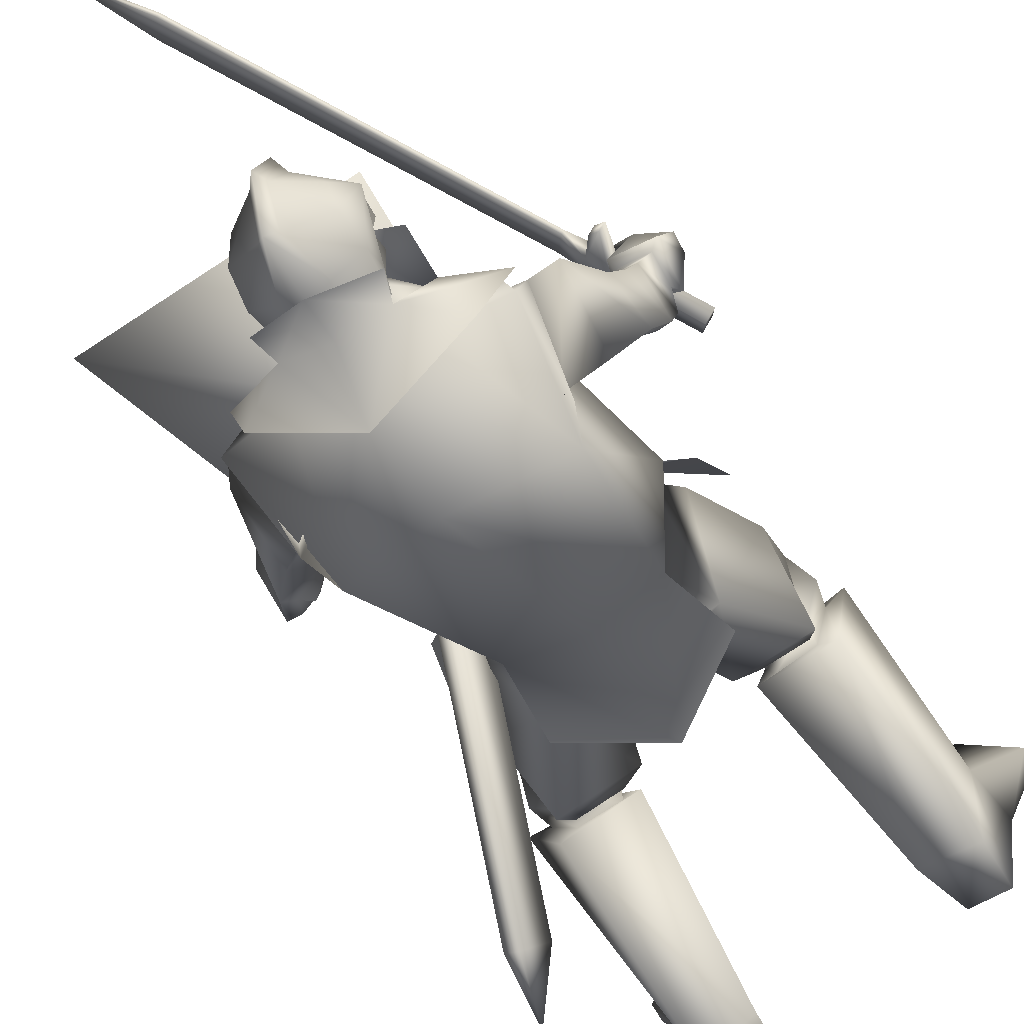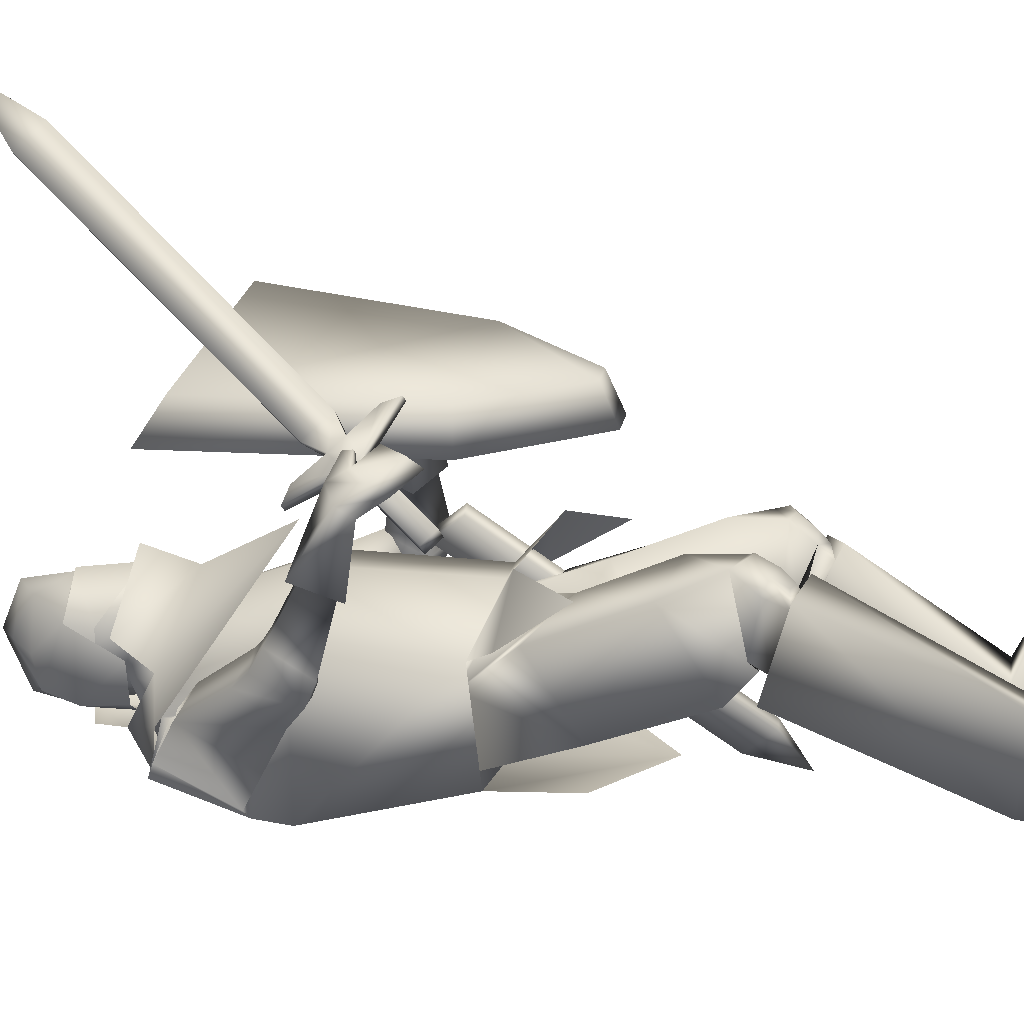
<metadata>
{"format":"obj","ext":"obj","renderer":"f3d","projection":"perspective","resolution":1024,"background":"white","views":[{"elev":-53.5,"azim":-149.1,"up":"+Z"},{"elev":26.6,"azim":-83.2,"up":"+Z"}]}
</metadata>
<code>
o Knight_Cube.008
v 0.4186 -0.1268 0.3022
v 0.3925 -0.1168 0.3701
v 0.1007 -0.08995 0.3705
v 0.07302 -0.09502 0.3027
v 0.5271 0.2901 0.3087
v 0.4857 0.2527 0.3759
v 0.07664 0.2904 0.3765
v 0.04254 0.3347 0.3094
v 0.2017 -0.3057 0.2994
v 0.2086 -0.276 0.3676
v 0.2524 -0.28 0.3675
v 0.2536 -0.3105 0.2993
v -0.1799 0.08739 0.3495
v -0.07989 -0.0534 0.4634
v -0.1689 0.08501 0.337
v -0.06895 -0.05577 0.4508
v -0.1476 0.07599 0.3572
v -0.07434 -0.02726 0.4407
v -0.1586 0.07836 0.3698
v -0.08528 -0.02489 0.4533
v -0.1352 0.03507 0.4048
v -0.12 0.0136 0.4222
v -0.118 0.03134 0.3851
v -0.1027 0.009866 0.4025
v -0.1384 0.006307 0.3721
v -0.1231 -0.01517 0.3894
v -0.1556 0.01004 0.3918
v -0.1403 -0.01144 0.4091
v -0.2252 -0.1008 0.3158
v -0.21 -0.1223 0.3332
v -0.2431 -0.09692 0.3364
v -0.2279 -0.1184 0.3537
v -0.0772 0.03297 0.4332
v -0.1055 0.0729 0.4009
v -0.08194 0.034 0.4387
v -0.1103 0.07393 0.4064
v 0.2945 0.4853 0.6713
v 0.2634 0.529 0.636
v 0.2891 0.4865 0.6774
v 0.2581 0.5302 0.6421
v 0.3717 0.6198 0.7124
v 0.3697 0.6202 0.7147
v -0.0138 0.3462 0.01609
v 0.1161 0.3462 0.01609
v 0.05115 0.3346 -0.0914
v -0.0236 0.3403 -0.04665
v 0.1259 0.3403 -0.04665
v 0.01508 0.3409 -0.07712
v 0.08723 0.3409 -0.07712
v 0.05115 0.4257 0.1156
v 0.05115 0.3988 -0.0914
v -0.03307 0.4078 -0.04759
v 0.1354 0.4078 -0.04759
v 0.01508 0.4088 -0.07712
v 0.08723 0.4088 -0.07712
v 0.05115 0.4991 -0.07791
v -0.02571 0.4619 -0.03186
v 0.128 0.4619 -0.03186
v 0.03672 0.4861 -0.05998
v 0.06559 0.4861 -0.05998
v 0.05115 0.5348 0.02019
v -0.01687 0.4761 0.01994
v 0.1192 0.4761 0.01994
v 0.03797 0.517 0.01068
v 0.06434 0.517 0.01068
v 0.05115 0.5032 0.09948
v -0.02998 0.4263 0.07851
v 0.1323 0.4263 0.07851
v 0.03711 0.4824 0.08269
v 0.0652 0.4824 0.08269
v 0.0519 0.33 0.1359
v 0.05041 0.4242 0.1224
v -0.02327 0.3834 0.07003
v 0.1256 0.3834 0.07003
v -0.02571 0.426 0.07446
v 0.128 0.426 0.07446
v -0.0162 0.3847 -0.00864
v 0.1185 0.3847 -0.00864
v -0.0175 0.4261 -0.01052
v 0.1198 0.4261 -0.01052
v 0.1315 0.3447 -0.07915
v -0.02923 0.3447 -0.07915
v 0.05115 0.3427 -0.09528
v 0.1599 0.2952 0.02504
v -0.05756 0.2952 0.02504
v 0.05116 0.2485 0.137
v 0.2144 0.2912 -0.0962
v -0.1121 0.2912 -0.0962
v 0.2553 0.2739 -0.001143
v -0.153 0.2739 -0.001143
v 0.05115 0.2613 -0.1795
v 0.1558 0.3538 0.07085
v -0.04795 0.3561 0.06928
v 0.05298 0.3328 0.164
v 0.05115 0.1117 0.2137
v 0.1452 0.3865 -0.068
v -0.04287 0.3865 -0.068
v 0.05115 0.4114 -0.09451
v 0.1926 0.1521 -0.0263
v -0.09699 0.1808 -0.03063
v 0.2299 0.1439 -0.1394
v -0.1506 0.1615 -0.1241
v 0.2782 0.2387 -0.04899
v -0.1706 0.2755 -0.0465
v 0.2119 0.2242 -0.003014
v -0.09234 0.2684 -0.02298
v 0.2542 0.009541 0.2729
v -0.1511 0.01356 0.4165
v 0.2543 0.004891 0.2675
v -0.1479 0.01073 0.4087
v 0.2426 0.005837 0.2741
v -0.1522 -0.001467 0.4194
v 0.2425 0.001718 0.2689
v -0.1489 -0.00408 0.4124
v 0.2634 0.005042 0.2811
v -0.1637 -0.008714 0.3815
v 0.2736 -0.03382 0.3201
v -0.2159 -0.05607 0.3867
v 0.2869 -0.00811 0.326
v -0.2177 -0.03245 0.406
v 0.2643 0.01621 0.2925
v -0.1703 0.000242 0.402
v 0.2795 -0.01032 0.159
v -0.1756 0.01938 0.2647
v 0.3299 -0.03544 0.1649
v -0.2304 0.008254 0.2554
v 0.3398 0.01513 0.1704
v -0.2299 0.0566 0.2741
v 0.293 0.02502 0.1694
v -0.183 0.0533 0.283
v 0.2317 -0.2359 0.06699
v -0.1275 -0.2066 0.139
v 0.104 -0.1691 0.09811
v -0.04751 -0.1504 0.09919
v 0.3348 -0.002834 -0.02079
v -0.2141 0.06416 0.0791
v 0.3233 -0.02272 -0.00978
v -0.1832 0.06187 0.09532
v 0.3517 -0.04436 0.03241
v -0.2242 0.03896 0.1245
v 0.3186 -0.02798 0.02896
v -0.1884 0.04606 0.131
v 0.3576 -0.04313 0.008583
v -0.2244 0.04766 0.1015
v 0.319 -0.02506 0.009388
v -0.1839 0.05375 0.1133
v 0.2183 0.09322 -0.01342
v -0.1022 0.1427 0.01449
v 0.2871 0.09126 -0.0975
v -0.1962 0.1225 -0.0362
v 0.3226 0.1761 0.0022
v -0.1942 0.2382 0.03449
v 0.2677 0.1494 0.03885
v -0.13 0.2181 0.05776
v 0.272 -0.003053 0.2717
v -0.1842 0.01597 0.3723
v 0.3143 -0.02987 0.2821
v -0.2417 -0.01847 0.3674
v 0.3252 0.000142 0.2822
v -0.2409 0.009285 0.383
v 0.2791 0.01217 0.2826
v -0.1903 0.02906 0.3907
v 0.2507 0.02772 0.2469
v -0.1222 -0.04023 0.3993
v 0.2128 -0.02771 0.2917
v -0.1802 -0.09505 0.4112
v 0.2461 0.04204 0.2604
v -0.1266 -0.03152 0.4171
v 0.2179 -0.004147 0.3065
v -0.1831 -0.07294 0.4286
v 0.328 -0.9492 0.01521
v -0.2949 -0.9492 0.2122
v 0.2437 -0.9492 0.1073
v -0.1979 -0.9492 0.2908
v 0.2389 -0.9224 0.1115
v -0.1926 -0.9224 0.2942
v 0.3301 -0.9211 0.02706
v -0.2952 -0.9211 0.2242
v 0.218 -0.8456 -0.2017
v -0.2335 -0.8449 -0.00916
v 0.1279 -0.8394 -0.1571
v -0.1313 -0.8473 -0.007653
v 0.2777 -0.8614 -0.06001
v -0.2317 -0.8525 0.1456
v 0.1809 -0.8567 -0.04876
v -0.1361 -0.856 0.1187
v 0.2563 -0.5319 -0.0334
v -0.1913 -0.5158 0.1072
v 0.1489 -0.571 0.05444
v -0.05172 -0.5461 0.1265
v 0.3427 -0.5935 0.08495
v -0.1955 -0.5533 0.2616
v 0.2318 -0.6172 0.1298
v -0.07729 -0.5754 0.2413
v 0.2043 -0.9494 -0.1956
v -0.2317 -0.9413 -0.01421
v 0.1348 -0.9484 -0.1619
v -0.1569 -0.9569 -0.002951
v 0.1718 -0.9491 -0.06677
v -0.1602 -0.9555 0.1019
v 0.2646 -0.9493 -0.07427
v -0.2499 -0.9437 0.1175
v 0.3011 -0.5398 0.1494
v -0.1277 -0.4923 0.2829
v 0.2577 -0.5497 0.1612
v -0.0846 -0.5025 0.2704
v 0.2901 -0.591 0.1072
v -0.1396 -0.55 0.2505
v 0.2571 -0.5985 0.1162
v -0.1067 -0.5578 0.2409
v 0.2491 -0.5813 0.1391
v -0.08815 -0.5376 0.2526
v 0.3041 -0.5687 0.1237
v -0.1431 -0.5247 0.2681
v 0.2478 -0.5258 0.02451
v -0.1525 -0.501 0.149
v 0.1719 -0.5522 0.07299
v -0.06146 -0.5235 0.1513
v 0.3197 -0.5554 0.09736
v -0.1711 -0.5149 0.253
v 0.2122 -0.5807 0.1347
v -0.05988 -0.5397 0.2286
v 0.2391 -0.5501 0.006523
v -0.1542 -0.5283 0.1334
v 0.1783 -0.573 0.04741
v -0.08001 -0.5476 0.1372
v 0.2255 -0.6067 0.1019
v -0.08786 -0.5698 0.2132
v 0.3018 -0.5889 0.07878
v -0.165 -0.5519 0.2333
v 0.2399 -0.4926 -0.0305
v -0.1768 -0.4733 0.0952
v 0.1277 -0.5362 0.06043
v -0.0317 -0.5117 0.1144
v 0.3001 -0.4185 0.1051
v -0.1564 -0.3803 0.231
v 0.2078 -0.4563 0.1724
v -0.04093 -0.4123 0.2412
v 0.2369 -0.5408 0.01215
v -0.1491 -0.5156 0.135
v 0.1703 -0.5619 0.05953
v -0.06663 -0.5328 0.1406
v 0.229 -0.5394 0.1636
v -0.05977 -0.4934 0.2549
v 0.3135 -0.5185 0.1371
v -0.1457 -0.4726 0.2763
v 0.005883 -0.277 -0.07892
v 0.1438 -0.3048 -0.06168
v -0.1211 -0.2945 -0.006823
v 0.01796 -0.3396 -0.01522
v 0.075 -0.3827 0.01493
v -0.01844 -0.3644 0.02975
v 0.04396 -0.2815 0.1261
v 0.1271 -0.3016 0.1404
v 0.00141 -0.2668 0.1522
v 0.1152 -0.1482 -0.08368
v -0.09254 -0.1338 -0.08026
v 0.02034 -0.1272 -0.08718
v 0.1607 -0.1456 0.04701
v -0.1148 -0.1227 0.05957
v 0.03597 -0.1756 0.1285
v 0.2611 -0.01097 0.1557
v -0.1576 0.01461 0.2641
v 0.3394 -0.0499 0.1645
v -0.2425 -0.00248 0.2493
v 0.2819 0.04358 0.1715
v -0.1688 0.067 0.2922
v 0.3579 0.02745 0.1723
v -0.2448 0.07249 0.2769
v 0.3017 -0.006481 0.01167
v -0.1638 0.06574 0.1236
v 0.3831 -0.04449 0.009589
v -0.2491 0.05307 0.09832
v 0.3769 0.04006 0.02431
v -0.227 0.1289 0.1328
v 0.3227 0.04893 0.02929
v -0.1755 0.1186 0.1535
v 0.3004 -0.01168 0.04225
v -0.1704 0.05293 0.1511
v 0.3732 -0.04851 0.05324
v -0.2501 0.03575 0.1398
v 0.3208 0.04145 0.05918
v -0.1818 0.1036 0.1798
v 0.3705 0.03138 0.06444
v -0.2324 0.1065 0.1744
v 0.2913 0.002663 0.0255
v -0.157 0.07875 0.1036
v 0.3481 0.01967 -0.04169
v -0.2338 0.08031 0.05743
v 0.323 0.03823 0.06854
v -0.1716 0.1297 0.1399
v 0.3537 0.07383 0.02781
v -0.2145 0.154 0.1021
v 0.3071 -0.3182 0.1114
v -0.163 -0.2799 0.2273
v 0.2071 -0.232 0.17
v -0.051 -0.1903 0.2104
v 0.2634 -0.205 0.05825
v -0.1601 -0.176 0.1451
v 0.01001 -0.1796 -0.1097
v 0.03929 -0.1703 0.1479
v 0.1314 -0.1721 -0.1011
v -0.1134 -0.1559 -0.0926
v 0.1813 -0.1647 0.09818
v -0.1308 -0.1373 0.1129
v 0.1457 -0.3136 -0.1039
v -0.1373 -0.2981 -0.07041
v 0.005244 -0.4132 -0.08988
v 0.1582 0.2907 0.005197
v -0.05585 0.2907 0.005197
v 0.1681 0.08565 0.1114
v -0.08536 0.109 0.1118
v 0.1533 0.2935 -0.0869
v -0.05103 0.2935 -0.0869
v 0.219 0.06229 -0.1497
v -0.1404 0.09538 -0.1492
v 0.05115 0.2819 0.08138
v 0.04341 0.1187 0.1504
v 0.05115 0.2935 -0.1354
v 0.04282 0.1175 -0.1858
v 0.2279 0.2546 0.0101
v -0.1284 0.2699 -5e-06
v 0.1763 0.141 0.003491
v -0.07828 0.1722 -0.005758
v 0.2666 0.2667 -0.08044
v -0.1611 0.2853 -0.07607
v 0.2361 0.1304 -0.1485
v -0.159 0.1484 -0.1297
v 0.05115 0.3223 -0.07079
v 0.1007 0.3494 -0.01285
v 0.00159 0.3494 -0.01285
v 0.05115 0.4029 -0.08003
v 0.1205 0.381 -0.01062
v -0.01822 0.381 -0.01062
v 0.1226 0.4589 -0.02593
v -0.02031 0.4589 -0.02593
v 0.05115 0.4946 -0.03102
v 0.09979 0.3167 0.04518
v 0.00252 0.3167 0.04518
v 0.05115 0.2965 0.06683
v 0.1011 0.4387 0.08158
v 0.00118 0.4387 0.08158
v 0.05115 0.453 0.0957
v 0.1089 0.3239 0.07784
v -0.006549 0.3356 0.07784
v 0.05115 0.2964 0.1262
v 0.2952 -0.486 -0.2571
v 0.3189 -0.4867 -0.2488
v 0.2989 -0.5383 -0.1961
v 0.2752 -0.5376 -0.2043
v 0.174 -0.04643 0.1269
v 0.1976 -0.04714 0.1351
v 0.1777 -0.09874 0.1879
v 0.154 -0.09803 0.1796
v 0.3233 -0.5929 -0.2969
f 5 8 7
f 5 7 6
f 1 5 6
f 1 6 2
f 2 6 7
f 2 7 3
f 3 7 8
f 3 8 4
f 5 1 4
f 5 4 8
f 3 4 9
f 3 9 10
f 4 1 12
f 4 12 9
f 1 2 11
f 1 11 12
f 2 3 10
f 2 10 11
f 12 11 10
f 12 10 9
f 15 13 19
f 15 19 17
f 20 14 16
f 20 16 18
f 13 15 25
f 13 25 27
f 26 16 14
f 26 14 28
f 19 13 27
f 19 27 21
f 28 14 20
f 28 20 22
f 23 25 15
f 23 15 17
f 16 26 24
f 16 24 18
f 21 23 17
f 21 17 19
f 18 24 22
f 18 22 20
f 31 27 25
f 31 25 29
f 26 28 32
f 26 32 30
f 25 26 30
f 25 30 29
f 29 30 32
f 29 32 31
f 27 31 32
f 27 32 28
f 21 27 28
f 21 28 22
f 23 24 26
f 23 26 25
f 24 23 34
f 24 34 33
f 21 22 35
f 21 35 36
f 22 24 33
f 22 33 35
f 23 21 36
f 23 36 34
f 33 34 38
f 33 38 37
f 36 35 39
f 36 39 40
f 35 33 37
f 35 37 39
f 34 36 40
f 34 40 38
f 37 38 41
f 39 42 40
f 42 41 38
f 42 38 40
f 42 39 37
f 42 37 41
f 43 67 52
f 43 52 46
f 53 68 44
f 53 44 47
f 48 54 51
f 48 51 45
f 51 55 49
f 51 49 45
f 46 52 54
f 46 54 48
f 55 53 47
f 55 47 49
f 57 52 67
f 57 67 62
f 68 53 58
f 68 58 63
f 50 66 69
f 50 69 67
f 70 66 50
f 70 50 68
f 54 59 56
f 54 56 51
f 56 60 55
f 56 55 51
f 52 57 59
f 52 59 54
f 60 58 53
f 60 53 55
f 59 64 61
f 59 61 56
f 61 65 60
f 61 60 56
f 57 62 64
f 57 64 59
f 65 63 58
f 65 58 60
f 64 69 66
f 64 66 61
f 66 70 65
f 66 65 61
f 62 67 69
f 62 69 64
f 70 68 63
f 70 63 65
f 73 71 72
f 73 72 75
f 72 71 74
f 72 74 76
f 75 79 77
f 75 77 73
f 78 80 76
f 78 76 74
f 81 84 89
f 81 89 87
f 90 85 82
f 90 82 88
f 81 87 91
f 81 91 83
f 91 88 82
f 91 82 83
f 86 84 92
f 86 92 94
f 93 85 86
f 93 86 94
f 84 86 95
f 84 95 89
f 95 86 85
f 95 85 90
f 81 83 98
f 81 98 96
f 98 83 82
f 98 82 97
f 327 101 99
f 327 99 323
f 100 102 328
f 100 328 324
f 323 99 105
f 323 105 321
f 106 100 324
f 106 324 322
f 325 321 105
f 325 105 103
f 106 322 326
f 106 326 104
f 327 325 103
f 327 103 101
f 104 326 328
f 104 328 102
f 149 147 99
f 149 99 101
f 100 148 150
f 100 150 102
f 147 153 105
f 147 105 99
f 106 154 148
f 106 148 100
f 151 149 101
f 151 101 103
f 102 150 152
f 102 152 104
f 153 151 103
f 153 103 105
f 104 152 154
f 104 154 106
f 320 315 302
f 320 302 300
f 303 316 320
f 303 320 300
f 315 311 304
f 315 304 302
f 305 312 316
f 305 316 303
f 318 301 304
f 318 304 311
f 305 301 318
f 305 318 312
f 302 256 258
f 302 258 300
f 258 257 303
f 258 303 300
f 304 259 256
f 304 256 302
f 257 260 305
f 257 305 303
f 304 133 259
f 260 134 305
f 304 301 261
f 304 261 133
f 261 301 305
f 261 305 134
f 308 300 302
f 308 302 306
f 303 300 308
f 303 308 307
f 304 301 296
f 304 296 298
f 297 301 305
f 297 305 299
f 109 113 111
f 109 111 107
f 112 114 110
f 112 110 108
f 161 155 109
f 161 109 107
f 110 156 162
f 110 162 108
f 121 161 107
f 121 107 111
f 108 162 122
f 108 122 112
f 155 115 113
f 155 113 109
f 114 116 156
f 114 156 110
f 115 121 111
f 115 111 113
f 112 122 116
f 112 116 114
f 117 165 163
f 117 163 115
f 164 166 118
f 164 118 116
f 157 117 115
f 157 115 155
f 116 118 158
f 116 158 156
f 115 163 167
f 115 167 121
f 168 164 116
f 168 116 122
f 119 169 165
f 119 165 117
f 166 170 120
f 166 120 118
f 159 119 117
f 159 117 157
f 118 120 160
f 118 160 158
f 121 167 169
f 121 169 119
f 170 168 122
f 170 122 120
f 161 121 119
f 161 119 159
f 120 122 162
f 120 162 160
f 266 262 155
f 266 155 161
f 156 263 267
f 156 267 162
f 125 264 262
f 125 262 123
f 263 265 126
f 263 126 124
f 280 125 123
f 280 123 278
f 124 126 281
f 124 281 279
f 123 262 266
f 123 266 129
f 267 263 124
f 267 124 130
f 278 123 129
f 278 129 282
f 130 124 279
f 130 279 283
f 127 268 264
f 127 264 125
f 265 269 128
f 265 128 126
f 284 127 125
f 284 125 280
f 126 128 285
f 126 285 281
f 129 266 268
f 129 268 127
f 269 267 130
f 269 130 128
f 282 129 127
f 282 127 284
f 128 130 283
f 128 283 285
f 248 131 235
f 248 235 231
f 236 132 249
f 236 249 232
f 259 131 248
f 259 248 256
f 249 132 260
f 249 260 257
f 259 133 254
f 259 254 131
f 255 134 260
f 255 260 132
f 254 237 235
f 254 235 131
f 236 238 255
f 236 255 132
f 261 253 254
f 261 254 133
f 255 253 261
f 255 261 134
f 143 139 141
f 143 141 145
f 142 140 144
f 142 144 146
f 135 143 145
f 135 145 137
f 146 144 136
f 146 136 138
f 286 288 135
f 286 135 137
f 136 289 287
f 136 287 138
f 280 278 141
f 280 141 139
f 142 279 281
f 142 281 140
f 288 272 143
f 288 143 135
f 144 273 289
f 144 289 136
f 272 280 139
f 272 139 143
f 140 281 273
f 140 273 144
f 278 270 145
f 278 145 141
f 146 271 279
f 146 279 142
f 270 286 137
f 270 137 145
f 138 287 271
f 138 271 146
f 284 280 272
f 284 272 274
f 273 281 285
f 273 285 275
f 292 274 272
f 292 272 288
f 273 275 293
f 273 293 289
f 149 288 286
f 149 286 147
f 287 289 150
f 287 150 148
f 147 286 290
f 147 290 153
f 291 287 148
f 291 148 154
f 151 292 288
f 151 288 149
f 289 293 152
f 289 152 150
f 153 290 292
f 153 292 151
f 293 291 154
f 293 154 152
f 264 157 155
f 264 155 262
f 156 158 265
f 156 265 263
f 268 159 157
f 268 157 264
f 158 160 269
f 158 269 265
f 266 161 159
f 266 159 268
f 160 162 267
f 160 267 269
f 169 167 163
f 169 163 165
f 164 168 170
f 164 170 166
f 175 173 171
f 175 171 177
f 172 174 176
f 172 176 178
f 199 201 171
f 199 171 173
f 172 202 200
f 172 200 174
f 185 199 173
f 185 173 175
f 174 200 186
f 174 186 176
f 201 183 177
f 201 177 171
f 178 184 202
f 178 202 172
f 183 185 175
f 183 175 177
f 176 186 184
f 176 184 178
f 183 201 195
f 183 195 179
f 196 202 184
f 196 184 180
f 191 183 179
f 191 179 187
f 180 184 192
f 180 192 188
f 179 195 197
f 179 197 181
f 198 196 180
f 198 180 182
f 187 179 181
f 187 181 189
f 182 180 188
f 182 188 190
f 181 197 199
f 181 199 185
f 200 198 182
f 200 182 186
f 189 181 185
f 189 185 193
f 186 182 190
f 186 190 194
f 193 185 183
f 193 183 191
f 184 186 194
f 184 194 192
f 201 199 197
f 201 197 195
f 198 200 202
f 198 202 196
f 229 191 187
f 229 187 223
f 188 192 230
f 188 230 224
f 223 187 189
f 223 189 225
f 190 188 224
f 190 224 226
f 225 189 193
f 225 193 227
f 194 190 226
f 194 226 228
f 227 193 191
f 227 191 229
f 192 194 228
f 192 228 230
f 211 209 207
f 211 207 213
f 208 210 212
f 208 212 214
f 205 211 213
f 205 213 203
f 214 212 206
f 214 206 204
f 245 243 205
f 245 205 203
f 206 244 246
f 206 246 204
f 227 229 207
f 227 207 209
f 208 230 228
f 208 228 210
f 221 227 209
f 221 209 211
f 210 228 222
f 210 222 212
f 243 221 211
f 243 211 205
f 212 222 244
f 212 244 206
f 229 219 213
f 229 213 207
f 214 220 230
f 214 230 208
f 219 245 203
f 219 203 213
f 204 246 220
f 204 220 214
f 219 229 223
f 219 223 215
f 224 230 220
f 224 220 216
f 245 219 215
f 245 215 239
f 216 220 246
f 216 246 240
f 215 223 225
f 215 225 217
f 226 224 216
f 226 216 218
f 239 215 217
f 239 217 241
f 218 216 240
f 218 240 242
f 217 225 227
f 217 227 221
f 228 226 218
f 228 218 222
f 241 217 221
f 241 221 243
f 222 218 242
f 222 242 244
f 235 245 239
f 235 239 231
f 240 246 236
f 240 236 232
f 231 239 241
f 231 241 233
f 242 240 232
f 242 232 234
f 248 231 233
f 248 233 251
f 234 232 249
f 234 249 252
f 233 241 243
f 233 243 237
f 244 242 234
f 244 234 238
f 251 233 237
f 251 237 254
f 238 234 252
f 238 252 255
f 237 243 245
f 237 245 235
f 246 244 238
f 246 238 236
f 248 251 250
f 248 250 247
f 250 252 249
f 250 249 247
f 256 248 247
f 256 247 258
f 247 249 257
f 247 257 258
f 254 253 250
f 254 250 251
f 250 253 255
f 250 255 252
f 270 278 282
f 270 282 276
f 283 279 271
f 283 271 277
f 286 270 276
f 286 276 290
f 277 271 287
f 277 287 291
f 276 282 284
f 276 284 274
f 285 283 277
f 285 277 275
f 290 276 274
f 290 274 292
f 275 277 291
f 275 291 293
f 298 296 294
f 295 297 299
f 311 309 317
f 311 317 318
f 317 310 312
f 317 312 318
f 315 320 319
f 315 319 313
f 319 320 316
f 319 316 314
f 309 311 323
f 309 323 321
f 324 312 310
f 324 310 322
f 325 327 315
f 325 315 313
f 316 328 326
f 316 326 314
f 327 323 311
f 327 311 315
f 312 324 328
f 312 328 316
f 313 309 321
f 313 321 325
f 322 310 314
f 322 314 326
f 344 338 330
f 344 330 333
f 331 339 345
f 331 345 334
f 329 332 333
f 329 333 330
f 334 332 329
f 334 329 331
f 344 333 335
f 344 335 341
f 336 334 345
f 336 345 342
f 335 333 332
f 335 332 337
f 332 334 336
f 332 336 337
f 341 335 337
f 341 337 343
f 337 336 342
f 337 342 343
f 346 340 338
f 346 338 344
f 339 340 346
f 339 346 345
f 344 341 343
f 344 343 346
f 343 342 345
f 343 345 346
f 309 313 330
f 309 330 338
f 331 314 310
f 331 310 339
f 313 319 329
f 313 329 330
f 329 319 314
f 329 314 331
f 309 338 340
f 309 340 317
f 340 339 310
f 340 310 317
f 347 355 350
f 355 347 348
f 355 348 349
f 355 349 350
f 351 354 353
f 351 353 352
f 347 351 352
f 347 352 348
f 348 352 353
f 348 353 349
f 349 353 354
f 349 354 350
f 351 347 350
f 351 350 354

</code>
